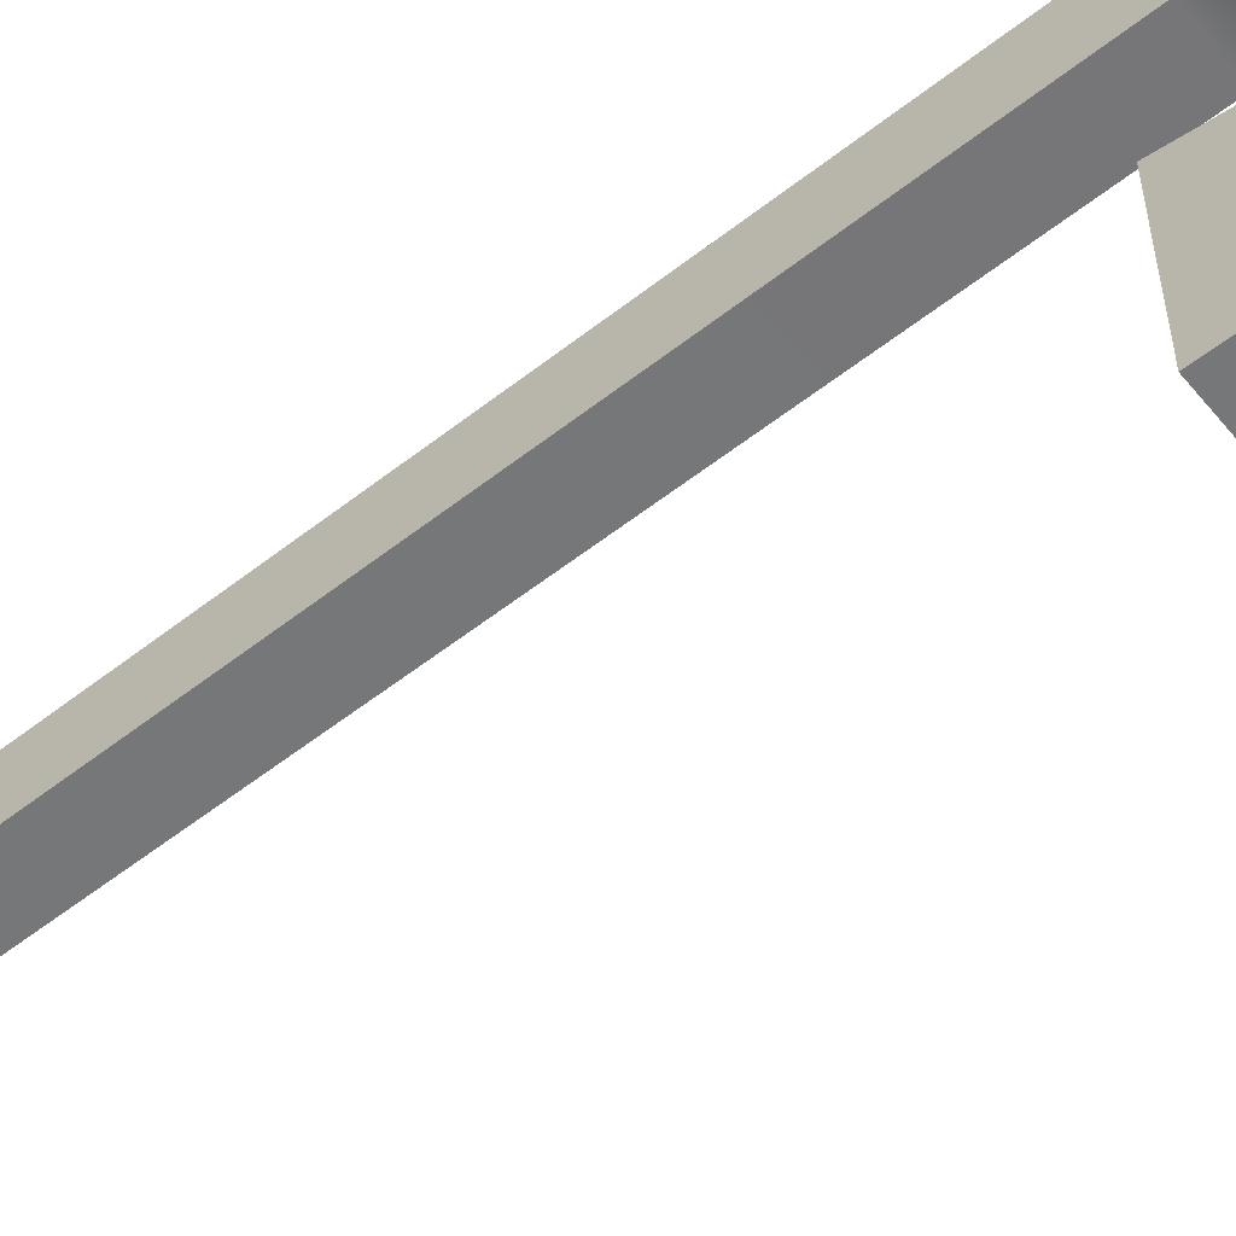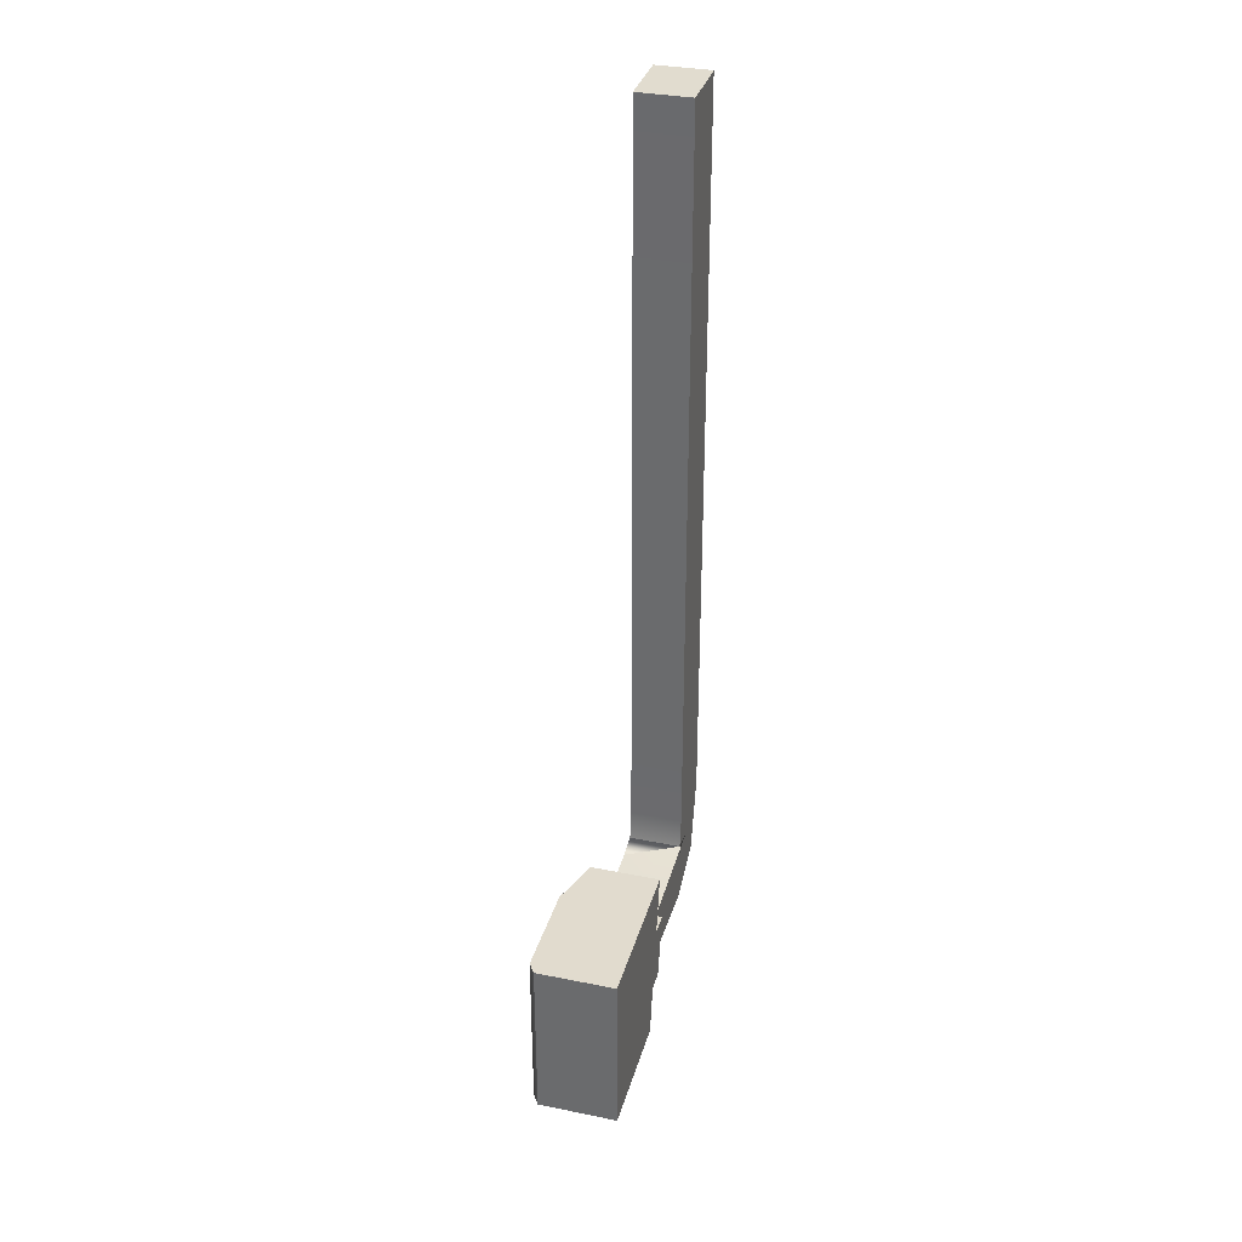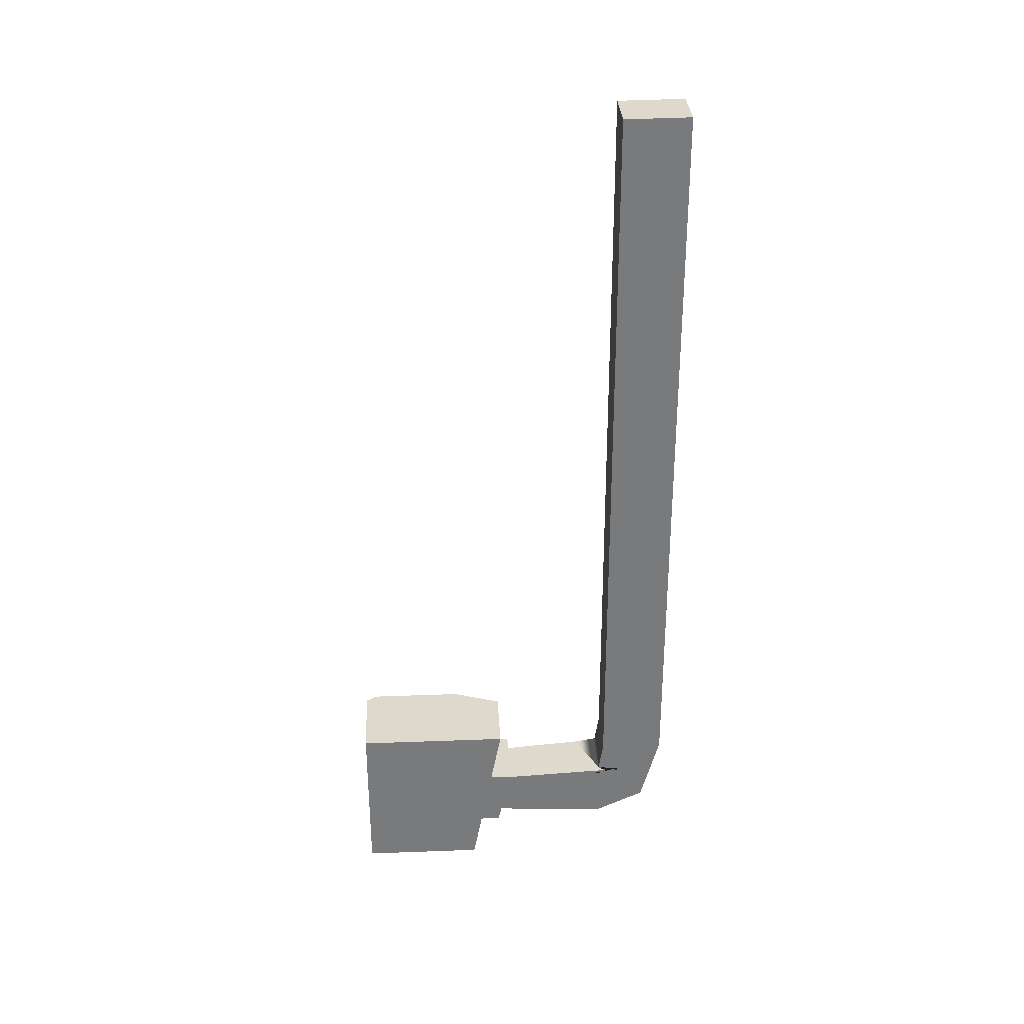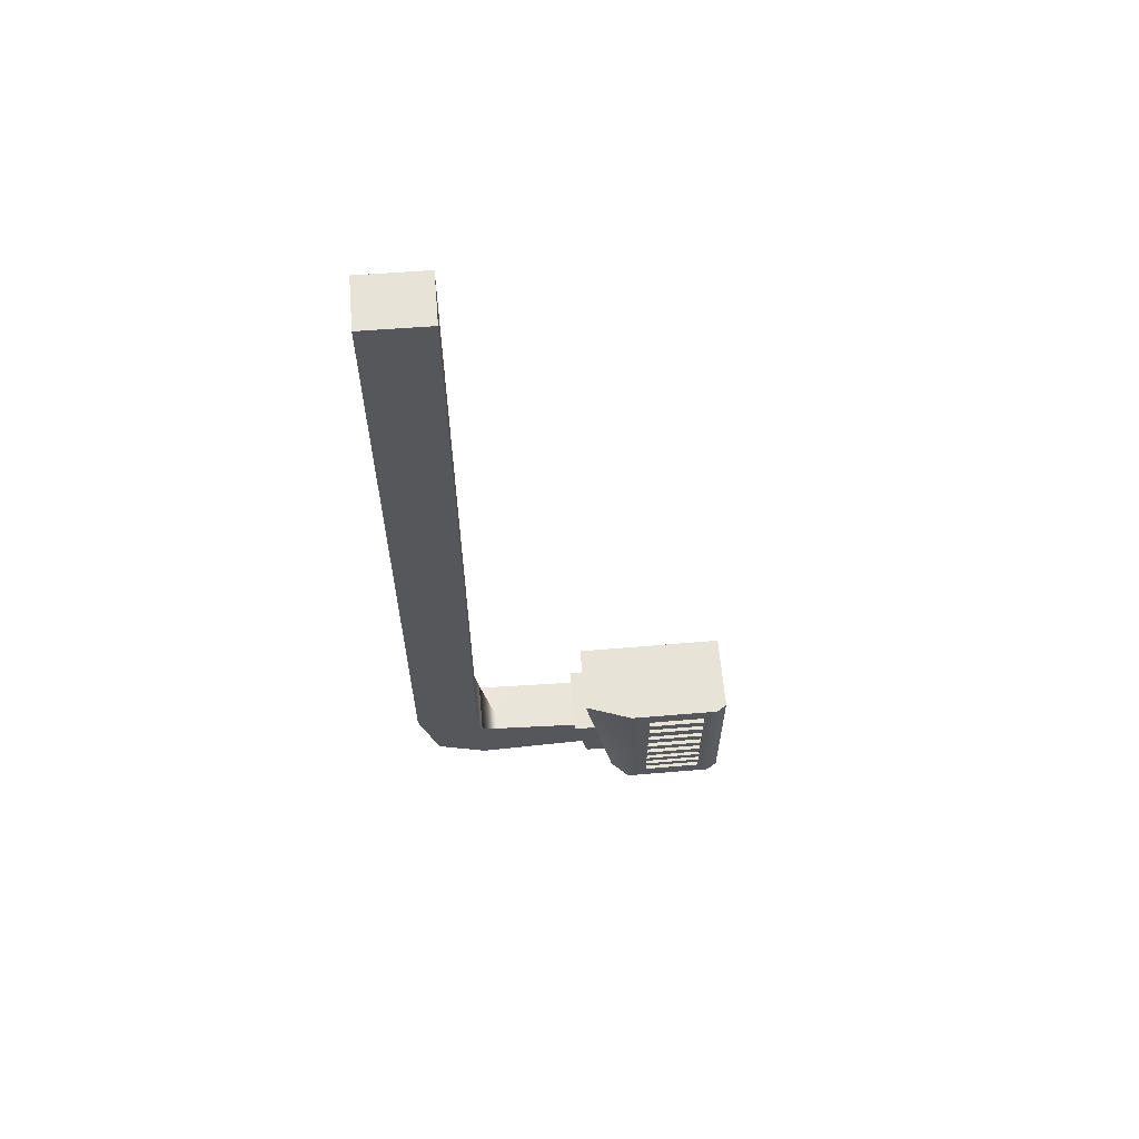
<metadata>
{"format":"obj","ext":"obj","renderer":"f3d","projection":"perspective","resolution":1024,"background":"white","views":[{"elev":-57.0,"azim":129.1,"up":"+Y"},{"elev":33.9,"azim":15.3,"up":"+Z"},{"elev":32.2,"azim":87.0,"up":"+Z"},{"elev":62.4,"azim":-94.9,"up":"+Z"}]}
</metadata>
<code>
g default
v 956.4 203.8 6663
v 1077 203.8 6663
v 971.2 440.9 6663
v 1077 440.9 6663
v 971.2 391.9 6402
v 1077 391.9 6402
v 956.4 203.8 6402
v 1077 203.8 6402
v 945.4 333.5 6402
v 945.4 333.5 6663
v 1077 333.5 6663
v 1077 333.5 6402
v 945.4 364.6 6402
v 945.4 364.6 6663
v 1077 364.6 6663
v 1077 364.6 6402
v 945.4 296.9 6402
v 945.4 296.9 6663
v 1077 296.9 6663
v 1077 296.9 6402
v 945.4 269.3 6402
v 945.4 269.3 6663
v 1077 269.3 6663
v 1077 269.3 6402
v 945.4 240 6402
v 945.4 240 6663
v 1077 240 6663
v 1077 240 6402
v 945.4 219.9 6402
v 945.4 219.9 6663
v 1077 219.9 6663
v 1077 219.9 6402
v 971.2 396.8 6428
v 945.4 364.6 6428
v 945.4 333.5 6428
v 945.4 296.9 6428
v 945.4 269.3 6428
v 945.4 240 6428
v 945.4 219.9 6428
v 956.4 203.8 6428
v 1077 203.8 6428
v 1077 219.9 6428
v 1077 240 6428
v 1077 269.3 6428
v 1077 296.9 6428
v 1077 333.5 6428
v 1077 364.6 6428
v 1077 396.8 6428
v 971.2 435.9 6637
v 945.4 364.6 6637
v 945.4 333.5 6637
v 945.4 296.9 6637
v 945.4 269.3 6637
v 945.4 240 6637
v 945.4 219.9 6637
v 956.4 203.8 6637
v 1077 203.8 6637
v 1077 219.9 6637
v 1077 240 6637
v 1077 269.3 6637
v 1077 296.9 6637
v 1077 333.5 6637
v 1077 364.6 6637
v 1077 435.9 6637
v 945.4 364.6 6442
v 971.2 399.5 6442
v 1077 399.5 6442
v 1077 364.6 6442
v 1077 333.5 6442
v 1077 296.9 6442
v 1077 269.3 6442
v 1077 240 6442
v 1077 219.9 6442
v 1077 203.8 6442
v 956.4 203.8 6442
v 945.4 219.9 6442
v 945.4 240 6442
v 945.4 269.3 6442
v 945.4 296.9 6442
v 945.4 333.5 6442
v 971.2 401.6 6453
v 945.4 364.6 6453
v 945.4 333.5 6453
v 945.4 296.9 6453
v 945.4 269.3 6453
v 945.4 240 6453
v 945.4 219.9 6453
v 956.4 203.8 6453
v 1077 203.8 6453
v 1077 219.9 6453
v 1077 240 6453
v 1077 269.3 6453
v 1077 296.9 6453
v 1077 333.5 6453
v 1077 364.6 6453
v 1077 401.6 6453
v 971.2 403.9 6466
v 945.4 364.6 6466
v 945.4 333.5 6466
v 945.4 296.9 6466
v 945.4 269.3 6466
v 945.4 240 6466
v 945.4 219.9 6466
v 956.4 203.8 6466
v 1077 203.8 6466
v 1077 219.9 6466
v 1077 240 6466
v 1077 269.3 6466
v 1077 296.9 6466
v 1077 333.5 6466
v 1077 364.6 6466
v 1077 403.9 6466
v 971.2 406.2 6478
v 945.4 364.6 6478
v 945.4 333.5 6478
v 945.4 296.9 6478
v 945.4 269.3 6478
v 945.4 240 6478
v 945.4 219.9 6478
v 956.4 203.8 6478
v 1077 203.8 6478
v 1077 219.9 6478
v 1077 240 6478
v 1077 269.3 6478
v 1077 296.9 6478
v 1077 333.5 6478
v 1077 364.6 6478
v 1077 406.2 6478
v 971.2 408.6 6491
v 945.4 364.6 6491
v 945.4 333.5 6491
v 945.4 296.9 6491
v 945.4 269.3 6491
v 945.4 240 6491
v 945.4 219.9 6491
v 956.4 203.8 6491
v 1077 203.8 6491
v 1077 219.9 6491
v 1077 240 6491
v 1077 269.3 6491
v 1077 296.9 6491
v 1077 333.5 6491
v 1077 364.6 6491
v 1077 408.6 6491
v 971.2 411.1 6504
v 945.4 364.6 6504
v 945.4 333.5 6504
v 945.4 296.9 6504
v 945.4 269.3 6504
v 945.4 240 6504
v 945.4 219.9 6504
v 956.4 203.8 6504
v 1077 203.8 6504
v 1077 219.9 6504
v 1077 240 6504
v 1077 269.3 6504
v 1077 296.9 6504
v 1077 333.5 6504
v 1077 364.6 6504
v 1077 411.1 6504
v 971.2 413.8 6519
v 945.4 364.6 6519
v 945.4 333.5 6519
v 945.4 296.9 6519
v 945.4 269.3 6519
v 945.4 240 6519
v 945.4 219.9 6519
v 956.4 203.8 6519
v 1077 203.8 6519
v 1077 219.9 6519
v 1077 240 6519
v 1077 269.3 6519
v 1077 296.9 6519
v 1077 333.5 6519
v 1077 364.6 6519
v 1077 413.8 6519
v 971.2 416.2 6532
v 945.4 364.6 6532
v 945.4 333.5 6532
v 945.4 296.9 6532
v 945.4 269.3 6532
v 945.4 240 6532
v 945.4 219.9 6532
v 956.4 203.8 6532
v 1077 203.8 6532
v 1077 219.9 6532
v 1077 240 6532
v 1077 269.3 6532
v 1077 296.9 6532
v 1077 333.5 6532
v 1077 364.6 6532
v 1077 416.2 6532
v 971.2 419.1 6547
v 945.4 364.6 6547
v 945.4 333.5 6547
v 945.4 296.9 6547
v 945.4 269.3 6547
v 945.4 240 6547
v 945.4 219.9 6547
v 956.4 203.8 6547
v 1077 203.8 6547
v 1077 219.9 6547
v 1077 240 6547
v 1077 269.3 6547
v 1077 296.9 6547
v 1077 333.5 6547
v 1077 364.6 6547
v 1077 419.1 6547
v 971.2 421.8 6561
v 945.4 364.6 6561
v 945.4 333.5 6561
v 945.4 296.9 6561
v 945.4 269.3 6561
v 945.4 240 6561
v 945.4 219.9 6561
v 956.4 203.8 6561
v 1077 203.8 6561
v 1077 219.9 6561
v 1077 240 6561
v 1077 269.3 6561
v 1077 296.9 6561
v 1077 333.5 6561
v 1077 364.6 6561
v 1077 421.8 6561
v 971.2 424.3 6575
v 945.4 364.6 6575
v 945.4 333.5 6575
v 945.4 296.9 6575
v 945.4 269.3 6575
v 945.4 240 6575
v 945.4 219.9 6575
v 956.4 203.8 6575
v 1077 203.8 6575
v 1077 219.9 6575
v 1077 240 6575
v 1077 269.3 6575
v 1077 296.9 6575
v 1077 333.5 6575
v 1077 364.6 6575
v 1077 424.3 6575
v 971.2 427.3 6591
v 945.4 364.6 6591
v 945.4 333.5 6591
v 945.4 296.9 6591
v 945.4 269.3 6591
v 945.4 240 6591
v 945.4 219.9 6591
v 956.4 203.8 6591
v 1077 203.8 6591
v 1077 219.9 6591
v 1077 240 6591
v 1077 269.3 6591
v 1077 296.9 6591
v 1077 333.5 6591
v 1077 364.6 6591
v 1077 427.3 6591
v 971.2 429.9 6605
v 945.4 364.6 6605
v 945.4 333.5 6605
v 945.4 296.9 6605
v 945.4 269.3 6605
v 945.4 240 6605
v 945.4 219.9 6605
v 956.4 203.8 6605
v 1077 203.8 6605
v 1077 219.9 6605
v 1077 240 6605
v 1077 269.3 6605
v 1077 296.9 6605
v 1077 333.5 6605
v 1077 364.6 6605
v 1077 429.9 6605
v 971.2 432.8 6620
v 945.4 364.6 6620
v 945.4 333.5 6620
v 945.4 296.9 6620
v 945.4 269.3 6620
v 945.4 240 6620
v 945.4 219.9 6620
v 956.4 203.8 6620
v 1077 203.8 6620
v 1077 219.9 6620
v 1077 240 6620
v 1077 269.3 6620
v 1077 296.9 6620
v 1077 333.5 6620
v 1077 364.6 6620
v 1077 432.8 6620
v 1004 269.3 6442
v 1004 296.9 6442
v 1004 333.5 6442
v 1004 333.5 6428
v 1004 296.9 6428
v 1004 269.3 6428
v 1004 240 6428
v 1004 240 6442
v 1004 296.9 6637
v 1004 269.3 6637
v 1004 333.5 6637
v 1004 333.5 6620
v 1004 296.9 6620
v 1004 269.3 6620
v 1004 240 6620
v 1004 240 6637
v 1004 296.9 6466
v 1004 269.3 6466
v 1004 333.5 6466
v 1004 333.5 6453
v 1004 296.9 6453
v 1004 269.3 6453
v 1004 240 6453
v 1004 240 6466
v 1004 296.9 6491
v 1004 269.3 6491
v 1004 333.5 6491
v 1004 333.5 6478
v 1004 296.9 6478
v 1004 269.3 6478
v 1004 240 6478
v 1004 240 6491
v 1004 296.9 6519
v 1004 269.3 6519
v 1004 333.5 6519
v 1004 333.5 6504
v 1004 296.9 6504
v 1004 269.3 6504
v 1004 240 6504
v 1004 240 6519
v 1004 296.9 6547
v 1004 269.3 6547
v 1004 333.5 6547
v 1004 333.5 6532
v 1004 296.9 6532
v 1004 269.3 6532
v 1004 240 6532
v 1004 240 6547
v 1004 296.9 6575
v 1004 269.3 6575
v 1004 333.5 6575
v 1004 333.5 6561
v 1004 296.9 6561
v 1004 269.3 6561
v 1004 240 6561
v 1004 240 6575
v 1004 296.9 6605
v 1004 269.3 6605
v 1004 333.5 6605
v 1004 333.5 6591
v 1004 296.9 6591
v 1004 269.3 6591
v 1004 240 6591
v 1004 240 6605
v 1077 440.1 6491
v 971.2 440.1 6491
v 1077 437.3 6478
v 971.2 437.3 6478
v 1077 443 6504
v 971.2 443 6504
v 1077 446.2 6519
v 971.2 446.2 6519
v 1077 449 6532
v 971.2 449 6532
v 1077 452.3 6547
v 971.2 452.3 6547
v 1077 455.4 6561
v 971.2 455.4 6561
v 1077 458.3 6575
v 971.2 458.3 6575
v 1064 442 6499
v 983.8 442 6499
v 1064 439.8 6489
v 983.8 439.8 6489
v 1064 444.2 6509
v 983.8 444.2 6509
v 1064 446.6 6520
v 983.8 446.6 6520
v 1064 448.7 6530
v 983.8 448.7 6530
v 1064 451.2 6542
v 983.8 451.2 6542
v 1064 453.6 6553
v 983.8 453.6 6553
v 1064 455.8 6563
v 983.8 455.8 6563
v 1064 613.7 6491
v 983.8 613.7 6491
v 1064 618.4 6479
v 983.8 618.4 6479
v 1064 608.7 6505
v 983.8 608.7 6505
v 1064 603.4 6519
v 983.8 603.4 6519
v 1064 598.7 6531
v 983.8 598.7 6531
v 1064 593 6547
v 983.8 593 6547
v 1064 587.8 6561
v 983.8 587.8 6561
v 1064 658.9 6574
v 983.8 582.9 6574
v 983.8 618.2 6580
v 983.8 628.9 6571
v 1064 618.2 6580
v 1064 628.9 6571
v 1064 640.5 6561
v 1064 652.9 6551
v 1064 663.2 6543
v 1064 674.9 6533
v 1064 685.7 6524
v 1064 696.2 6516
v 983.8 696.2 6516
v 983.8 685.7 6524
v 983.8 674.9 6533
v 983.8 663.2 6543
v 983.8 652.9 6551
v 983.8 640.5 6561
v 983.8 625.2 6625
v 983.8 639 6626
v 1064 625.2 6625
v 1064 639 6626
v 1064 654 6626
v 1064 669.9 6626
v 1064 683.4 6626
v 1064 698.5 6626
v 1064 712.4 6627
v 1064 725.9 6627
v 983.8 725.9 6627
v 983.8 712.4 6627
v 983.8 698.5 6626
v 983.8 683.4 6626
v 983.8 669.9 6626
v 983.8 654 6626
v 983.8 621.2 7786
v 983.8 635.1 7786
v 1064 621.2 7786
v 1064 635.1 7786
v 1064 650 7786
v 1064 666 7786
v 1064 679.4 7787
v 1064 694.5 7787
v 1064 708.4 7787
v 1064 721.9 7787
v 983.8 721.9 7787
v 983.8 708.4 7787
v 983.8 694.5 7787
v 983.8 679.4 7787
v 983.8 666 7786
v 983.8 650 7786
g pCube48
f 14 15 4 3
f 3 4 64 49
f 5 6 16 13
f 56 57 2 1
f 15 63 64 4
f 50 14 3 49
f 22 18 10 51 52 53 54 26
f 23 19 11 10 18 22 26 27
f 60 61 62 11 19 23 27 59
f 21 17 9 12 20 24 28 25
f 51 10 14 50
f 10 11 15 14
f 11 62 63 15
f 13 16 12 9
f 55 30 26 54
f 30 31 27 26
f 31 58 59 27
f 25 28 32 29
f 56 1 30 55
f 1 2 31 30
f 2 57 58 31
f 29 32 8 7
f 13 34 33 5
f 9 35 34 13
f 37 36 35 9 17 21 25 38
f 29 39 38 25
f 7 40 39 29
f 7 8 41 40
f 42 41 8 32
f 43 42 32 28
f 24 20 12 46 45 44 43 28
f 47 46 12 16
f 48 47 16 6
f 33 48 6 5
f 34 65 66 33
f 35 80 65 34
f 289 290 291 292 293 294 295 296
f 39 76 77 38
f 40 75 76 39
f 40 41 74 75
f 73 74 41 42
f 72 73 42 43
f 44 45 46 69 70 71 72 43
f 68 69 46 47
f 67 68 47 48
f 66 67 48 33
f 274 50 49 273
f 49 64 288 273
f 64 63 287 288
f 63 62 286 287
f 284 285 286 62 61 60 59 283
f 59 58 282 283
f 58 57 281 282
f 280 281 57 56
f 279 280 56 55
f 278 279 55 54
f 298 297 299 300 301 302 303 304
f 274 275 51 50
f 65 82 81 66
f 65 80 83 82
f 85 84 83 80 79 78 77 86
f 77 76 87 86
f 76 75 88 87
f 75 74 89 88
f 90 89 74 73
f 91 90 73 72
f 71 70 69 94 93 92 91 72
f 95 94 69 68
f 96 95 68 67
f 81 96 67 66
f 82 98 97 81
f 82 83 99 98
f 306 305 307 308 309 310 311 312
f 86 87 103 102
f 87 88 104 103
f 88 89 105 104
f 106 105 89 90
f 107 106 90 91
f 92 93 94 110 109 108 107 91
f 111 110 94 95
f 112 111 95 96
f 97 112 96 81
f 98 114 113 97
f 98 99 115 114
f 117 116 115 99 100 101 102 118
f 102 103 119 118
f 103 104 120 119
f 104 105 121 120
f 122 121 105 106
f 123 122 106 107
f 108 109 110 126 125 124 123 107
f 127 126 110 111
f 128 127 111 112
f 113 128 112 97
f 114 130 129 113
f 114 115 131 130
f 314 313 315 316 317 318 319 320
f 118 119 135 134
f 119 120 136 135
f 120 121 137 136
f 138 137 121 122
f 139 138 122 123
f 124 125 126 142 141 140 139 123
f 143 142 126 127
f 144 143 127 128
f 130 146 145 129
f 130 131 147 146
f 149 148 147 131 132 133 134 150
f 134 135 151 150
f 135 136 152 151
f 136 137 153 152
f 154 153 137 138
f 155 154 138 139
f 140 141 142 158 157 156 155 139
f 159 158 142 143
f 160 159 143 144
f 146 162 161 145
f 146 147 163 162
f 322 321 323 324 325 326 327 328
f 150 151 167 166
f 151 152 168 167
f 152 153 169 168
f 170 169 153 154
f 171 170 154 155
f 156 157 158 174 173 172 171 155
f 175 174 158 159
f 176 175 159 160
f 162 178 177 161
f 162 163 179 178
f 181 180 179 163 164 165 166 182
f 166 167 183 182
f 167 168 184 183
f 168 169 185 184
f 186 185 169 170
f 187 186 170 171
f 172 173 174 190 189 188 187 171
f 191 190 174 175
f 192 191 175 176
f 178 194 193 177
f 178 179 195 194
f 330 329 331 332 333 334 335 336
f 182 183 199 198
f 183 184 200 199
f 184 185 201 200
f 202 201 185 186
f 203 202 186 187
f 188 189 190 206 205 204 203 187
f 207 206 190 191
f 208 207 191 192
f 194 210 209 193
f 194 195 211 210
f 213 212 211 195 196 197 198 214
f 198 199 215 214
f 199 200 216 215
f 200 201 217 216
f 218 217 201 202
f 219 218 202 203
f 204 205 206 222 221 220 219 203
f 223 222 206 207
f 224 223 207 208
f 210 226 225 209
f 210 211 227 226
f 338 337 339 340 341 342 343 344
f 214 215 231 230
f 215 216 232 231
f 216 217 233 232
f 234 233 217 218
f 235 234 218 219
f 220 221 222 238 237 236 235 219
f 239 238 222 223
f 240 239 223 224
f 434 433 435 436 437 438 439 440 441 442 443 444 445 446 447 448
f 226 242 241 225
f 226 227 243 242
f 245 244 243 227 228 229 230 246
f 230 231 247 246
f 231 232 248 247
f 232 233 249 248
f 250 249 233 234
f 251 250 234 235
f 236 237 238 254 253 252 251 235
f 255 254 238 239
f 256 255 239 240
f 241 256 240 225
f 242 258 257 241
f 242 243 259 258
f 346 345 347 348 349 350 351 352
f 246 247 263 262
f 247 248 264 263
f 248 249 265 264
f 266 265 249 250
f 267 266 250 251
f 252 253 254 270 269 268 267 251
f 271 270 254 255
f 272 271 255 256
f 257 272 256 241
f 258 274 273 257
f 258 259 275 274
f 277 276 275 259 260 261 262 278
f 262 263 279 278
f 263 264 280 279
f 264 265 281 280
f 282 281 265 266
f 283 282 266 267
f 268 269 270 286 285 284 283 267
f 287 286 270 271
f 288 287 271 272
f 273 288 272 257
f 78 79 290 289
f 79 80 291 290
f 80 35 292 291
f 35 36 293 292
f 36 37 294 293
f 37 38 295 294
f 38 77 296 295
f 77 78 289 296
f 53 52 297 298
f 52 51 299 297
f 51 275 300 299
f 275 276 301 300
f 276 277 302 301
f 277 278 303 302
f 278 54 304 303
f 54 53 298 304
f 101 100 305 306
f 100 99 307 305
f 99 83 308 307
f 83 84 309 308
f 84 85 310 309
f 85 86 311 310
f 86 102 312 311
f 102 101 306 312
f 133 132 313 314
f 132 131 315 313
f 131 115 316 315
f 115 116 317 316
f 116 117 318 317
f 117 118 319 318
f 118 134 320 319
f 134 133 314 320
f 165 164 321 322
f 164 163 323 321
f 163 147 324 323
f 147 148 325 324
f 148 149 326 325
f 149 150 327 326
f 150 166 328 327
f 166 165 322 328
f 197 196 329 330
f 196 195 331 329
f 195 179 332 331
f 179 180 333 332
f 180 181 334 333
f 181 182 335 334
f 182 198 336 335
f 198 197 330 336
f 229 228 337 338
f 228 227 339 337
f 227 211 340 339
f 211 212 341 340
f 212 213 342 341
f 213 214 343 342
f 214 230 344 343
f 230 229 338 344
f 261 260 345 346
f 260 259 347 345
f 259 243 348 347
f 243 244 349 348
f 244 245 350 349
f 245 246 351 350
f 246 262 352 351
f 262 261 346 352
f 144 128 355 353
f 128 113 356 355
f 113 129 354 356
f 160 144 353 357
f 129 145 358 354
f 176 160 357 359
f 145 161 360 358
f 192 176 359 361
f 161 177 362 360
f 208 192 361 363
f 177 193 364 362
f 224 208 363 365
f 193 209 366 364
f 225 240 367 368
f 240 224 365 367
f 209 225 368 366
f 353 355 371 369
f 355 356 372 371
f 356 354 370 372
f 357 353 369 373
f 354 358 374 370
f 359 357 373 375
f 358 360 376 374
f 361 359 375 377
f 360 362 378 376
f 363 361 377 379
f 362 364 380 378
f 365 363 379 381
f 364 366 382 380
f 368 367 383 384
f 367 365 381 383
f 366 368 384 382
f 369 371 387 385
f 371 372 388 387
f 372 370 386 388
f 373 369 385 389
f 370 374 390 386
f 375 373 389 391
f 374 376 392 390
f 377 375 391 393
f 376 378 394 392
f 379 377 393 395
f 378 380 396 394
f 381 379 395 397
f 380 382 398 396
f 384 383 399 400
f 383 381 397 399
f 382 384 400 398
f 398 400 401 402
f 400 399 403 401
f 399 397 404 403
f 397 395 405 404
f 395 393 406 405
f 393 391 407 406
f 391 389 408 407
f 389 385 409 408
f 385 387 410 409
f 387 388 411 410
f 388 386 412 411
f 386 390 413 412
f 390 392 414 413
f 392 394 415 414
f 394 396 416 415
f 396 398 402 416
f 402 401 417 418
f 401 403 419 417
f 403 404 420 419
f 404 405 421 420
f 405 406 422 421
f 406 407 423 422
f 407 408 424 423
f 408 409 425 424
f 409 410 426 425
f 410 411 427 426
f 411 412 428 427
f 412 413 429 428
f 413 414 430 429
f 414 415 431 430
f 415 416 432 431
f 416 402 418 432
f 418 417 433 434
f 417 419 435 433
f 419 420 436 435
f 420 421 437 436
f 421 422 438 437
f 422 423 439 438
f 423 424 440 439
f 424 425 441 440
f 425 426 442 441
f 426 427 443 442
f 427 428 444 443
f 428 429 445 444
f 429 430 446 445
f 430 431 447 446
f 431 432 448 447
f 432 418 434 448

</code>
